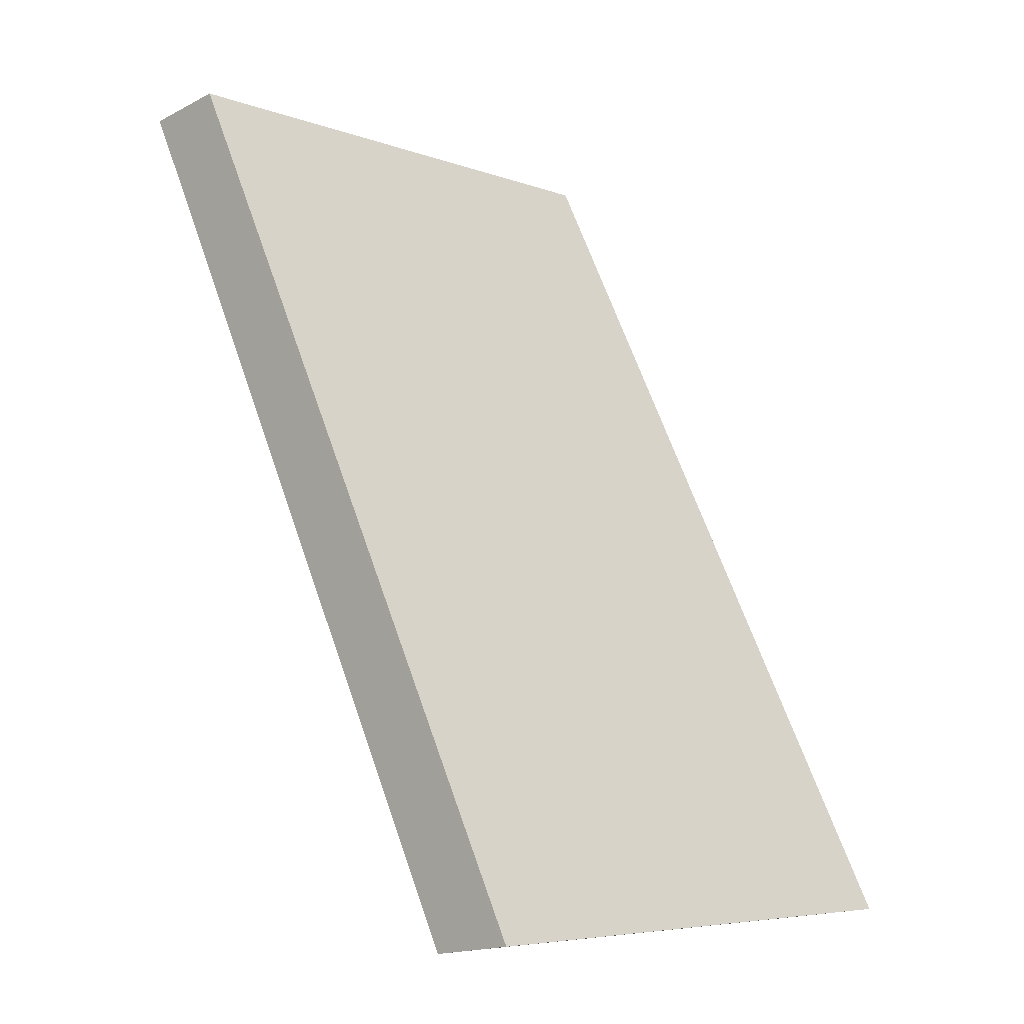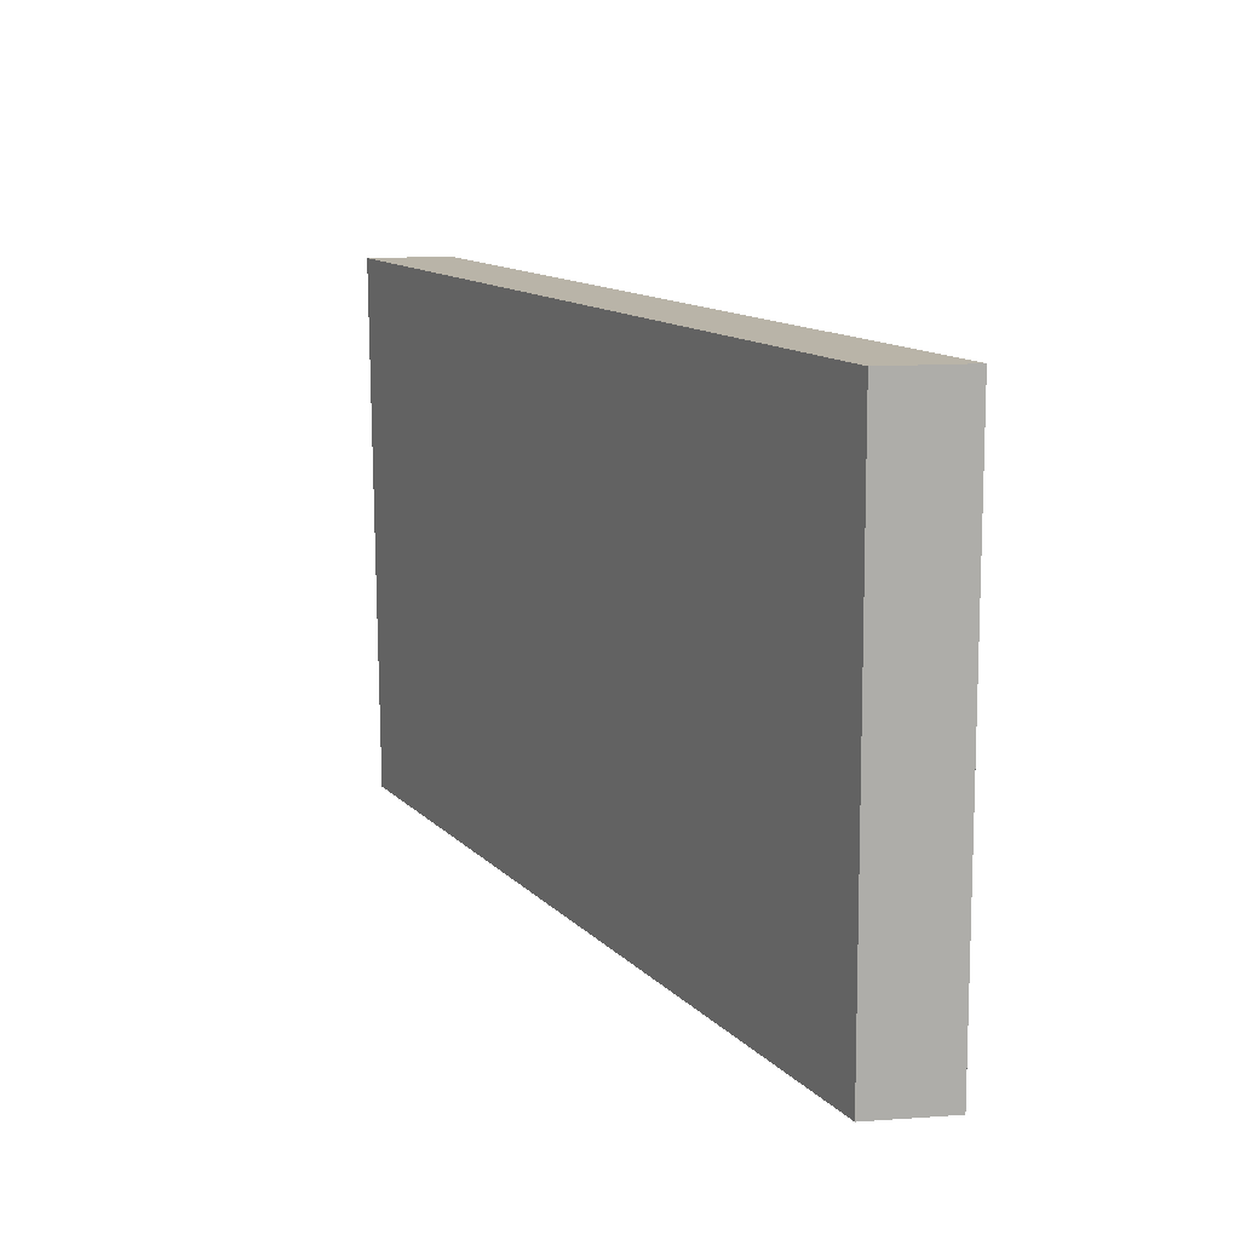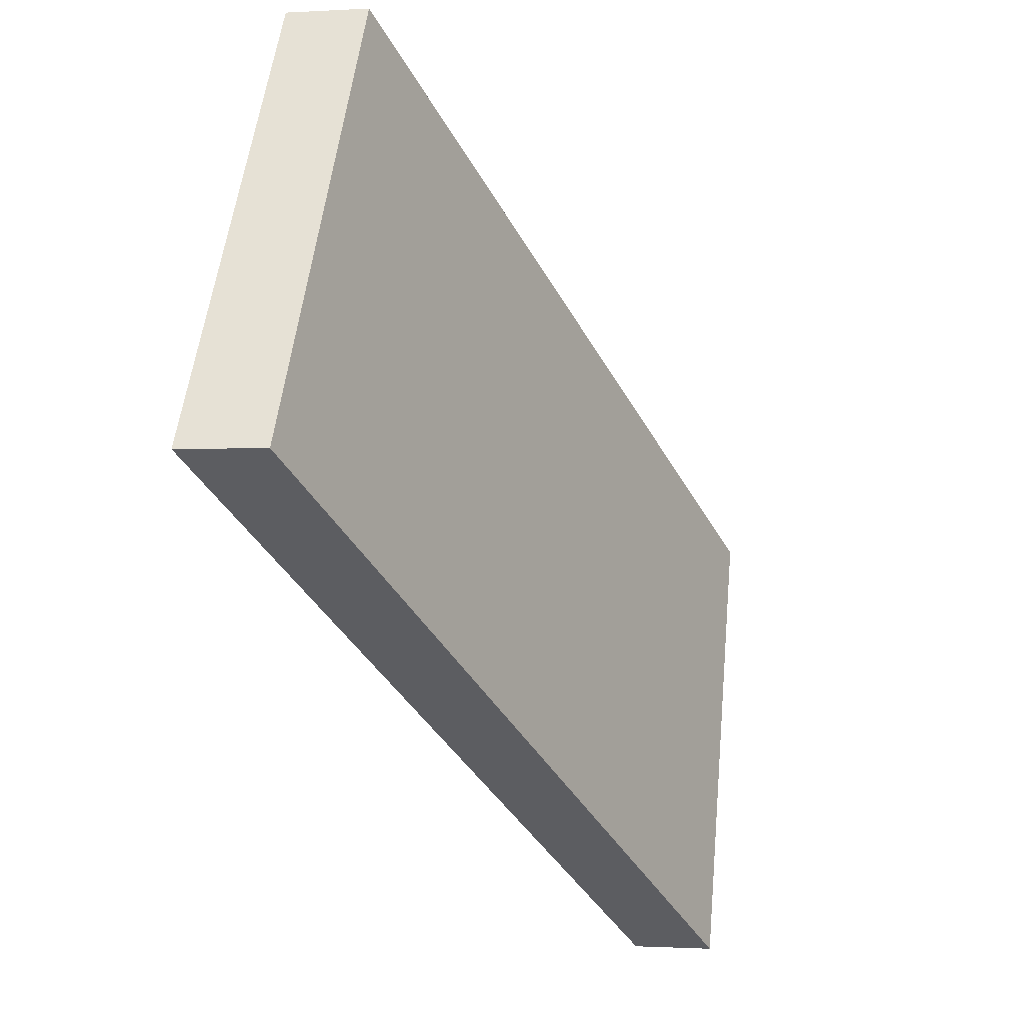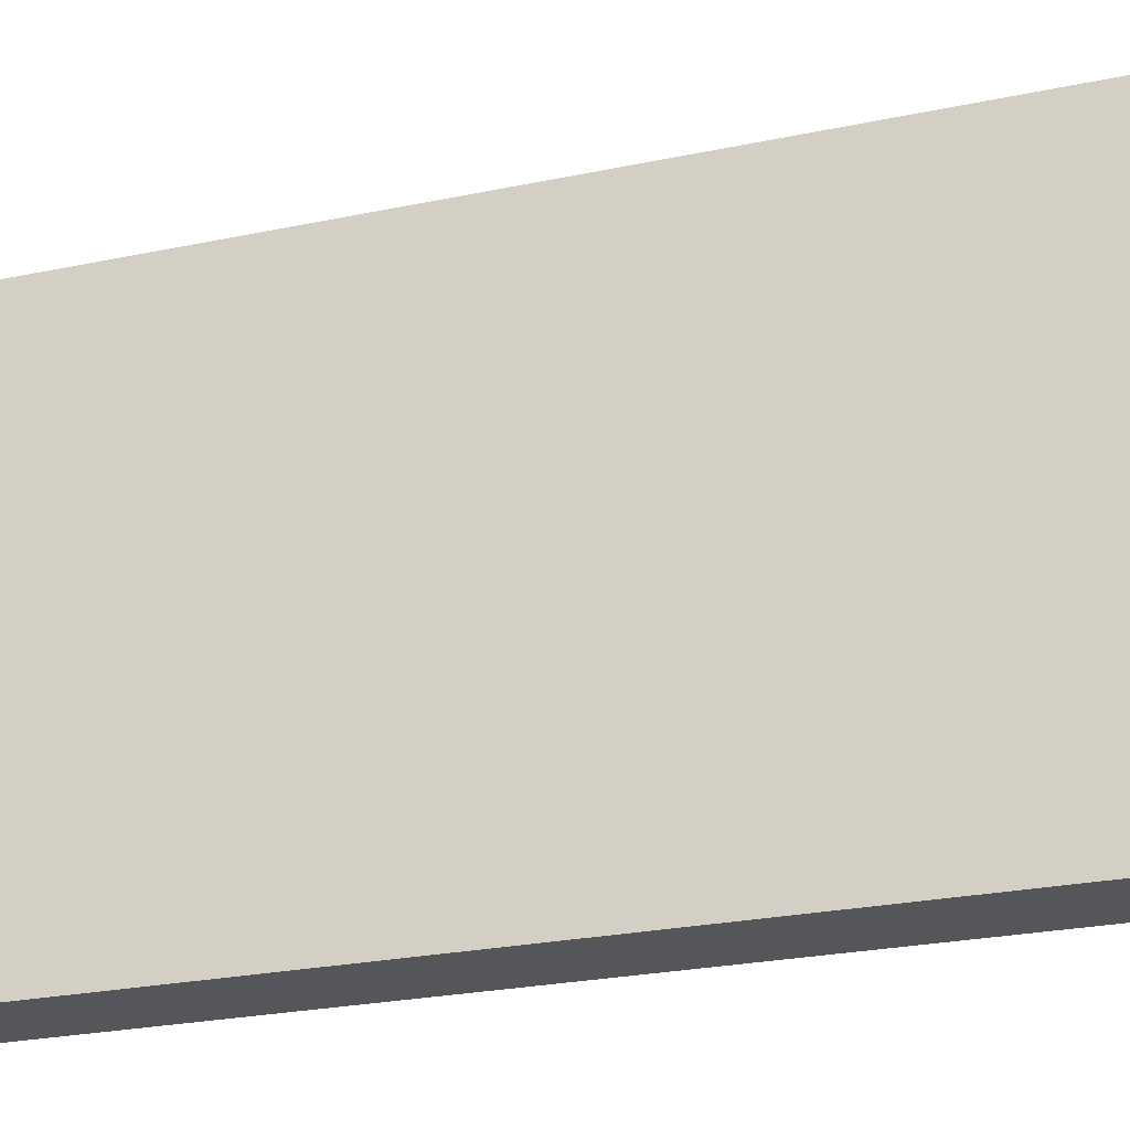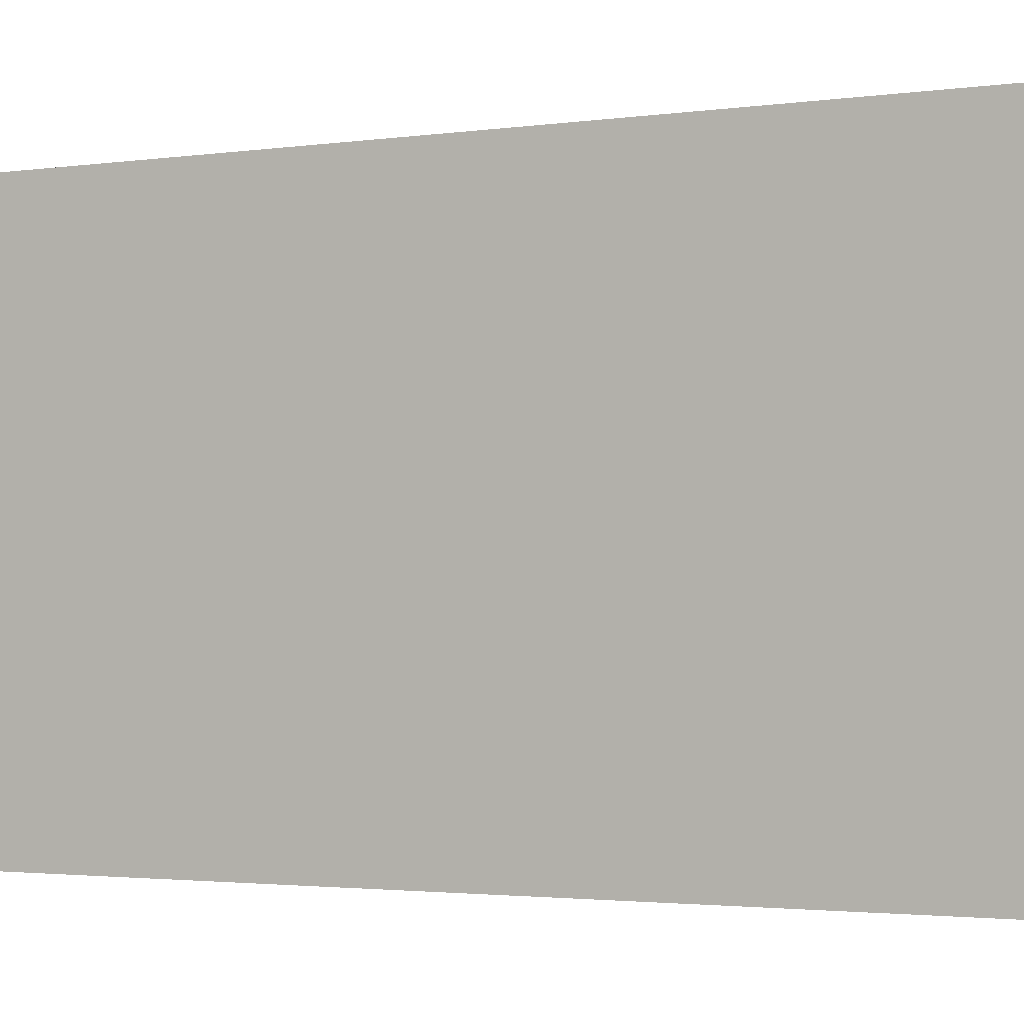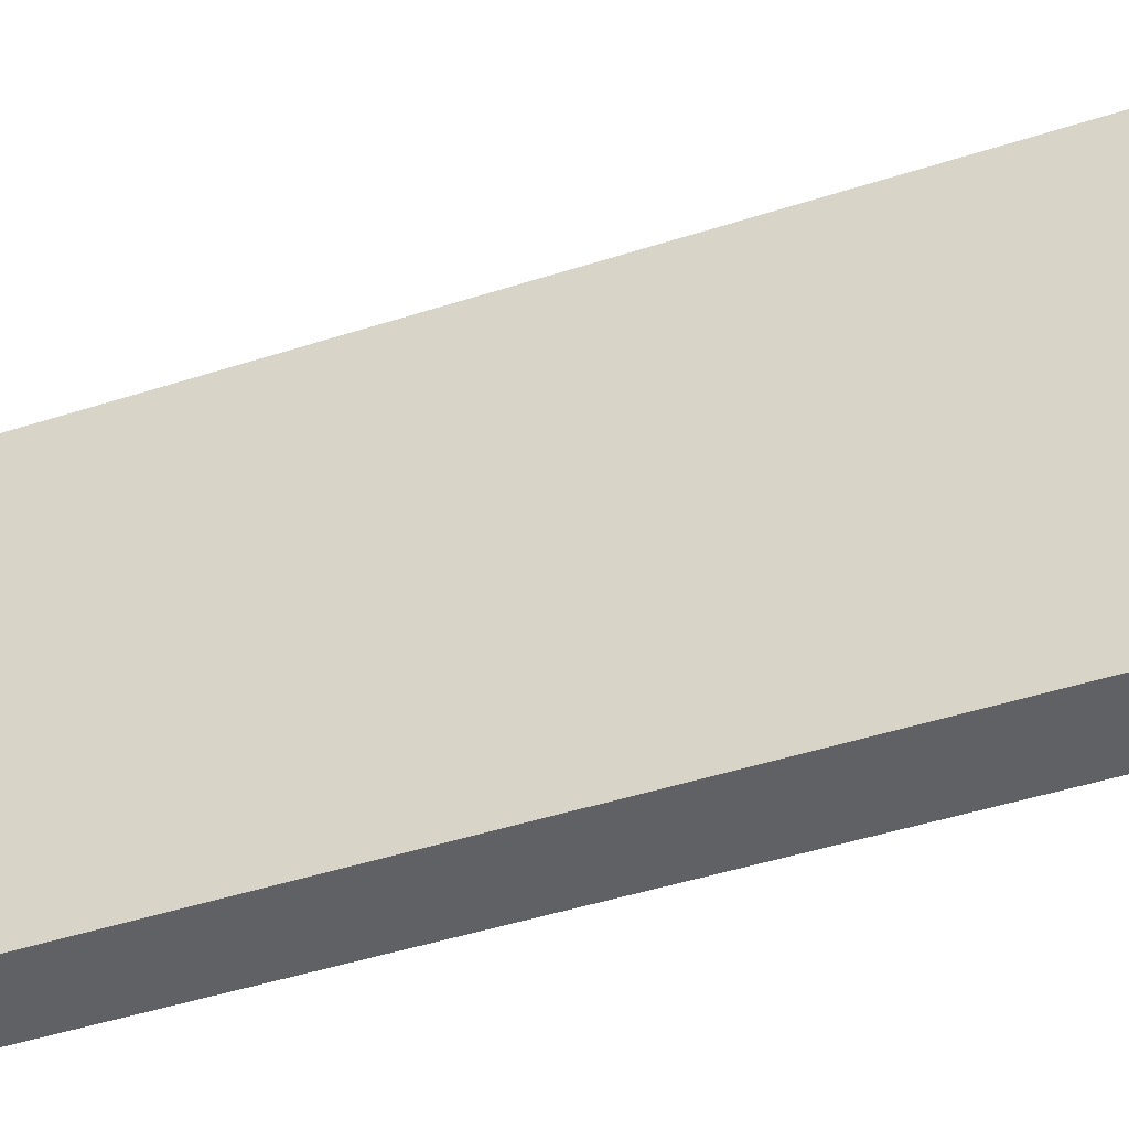
<metadata>
{"format":"obj","ext":"obj","renderer":"f3d","projection":"perspective","resolution":1024,"background":"white","views":[{"elev":-6.3,"azim":-136.9,"up":"+Z"},{"elev":-76.7,"azim":-179.7,"up":"+Z"},{"elev":52.8,"azim":-174.0,"up":"+Z"},{"elev":-25.4,"azim":135.4,"up":"+Y"},{"elev":-2.2,"azim":144.4,"up":"+Y"},{"elev":-49.5,"azim":-44.0,"up":"+Y"}]}
</metadata>
<code>
v  0.978 6.57 -0.139
v  5.002 6.57 9.962
v  5.99 6.57 9.818
v  0 6.57 4.023e-16
v  5.99 -6.012e-16 9.818
v  0.978 8.511e-18 -0.139
v  0 0 0
v  5.002 -6.1e-16 9.962
g defaultobject
f 1 2 3
f 2 1 4
f 5 1 3
f 1 5 6
f 6 4 1
f 4 6 7
f 7 2 4
f 2 7 8
f 8 3 2
f 3 8 5
f 8 6 5
f 6 8 7

</code>
